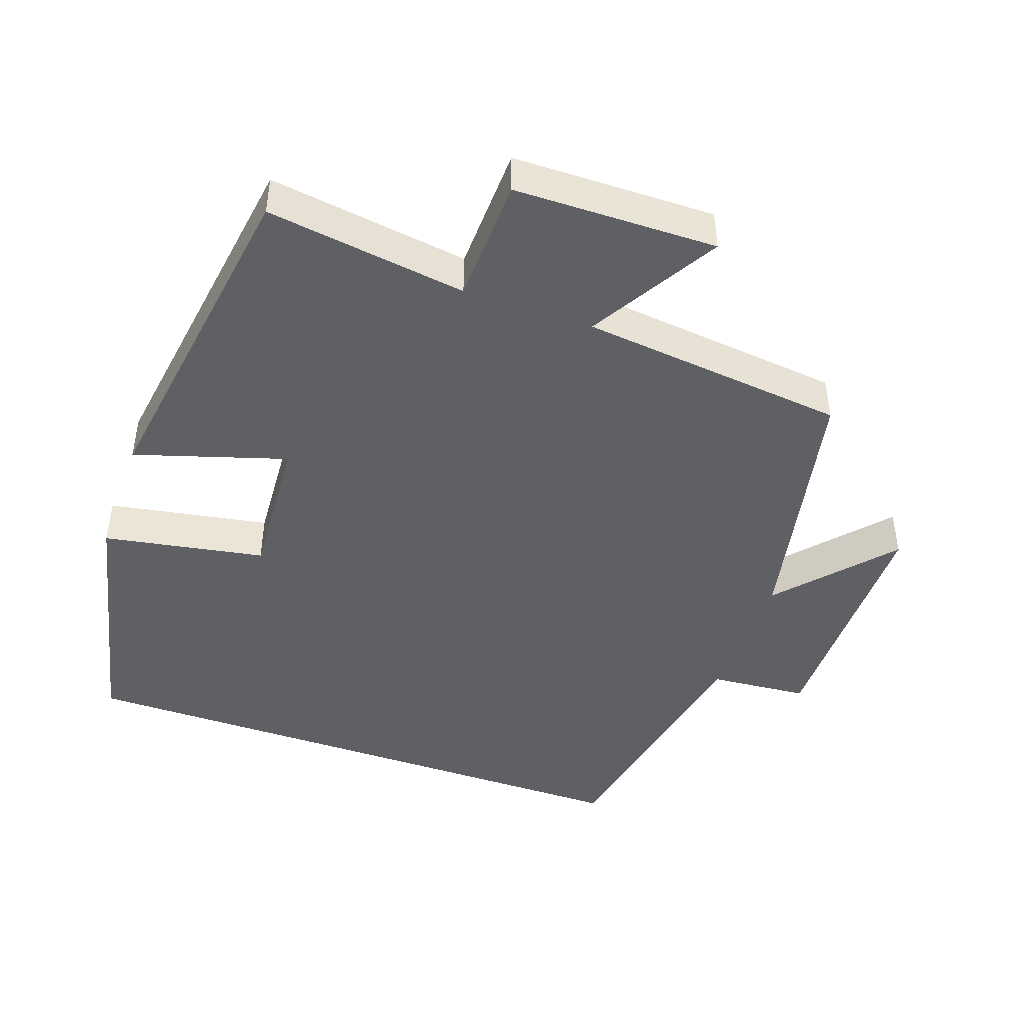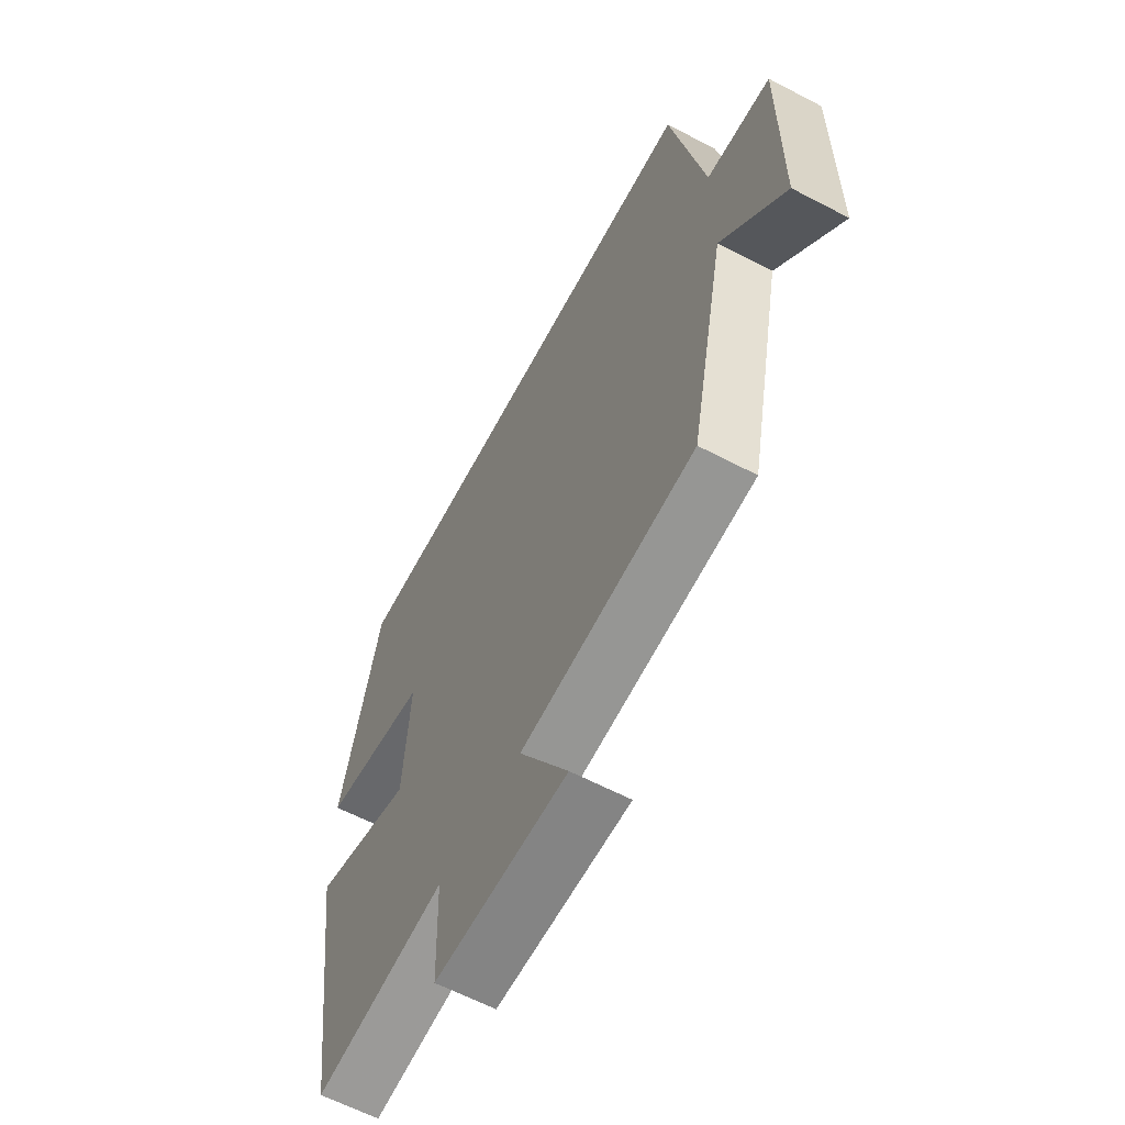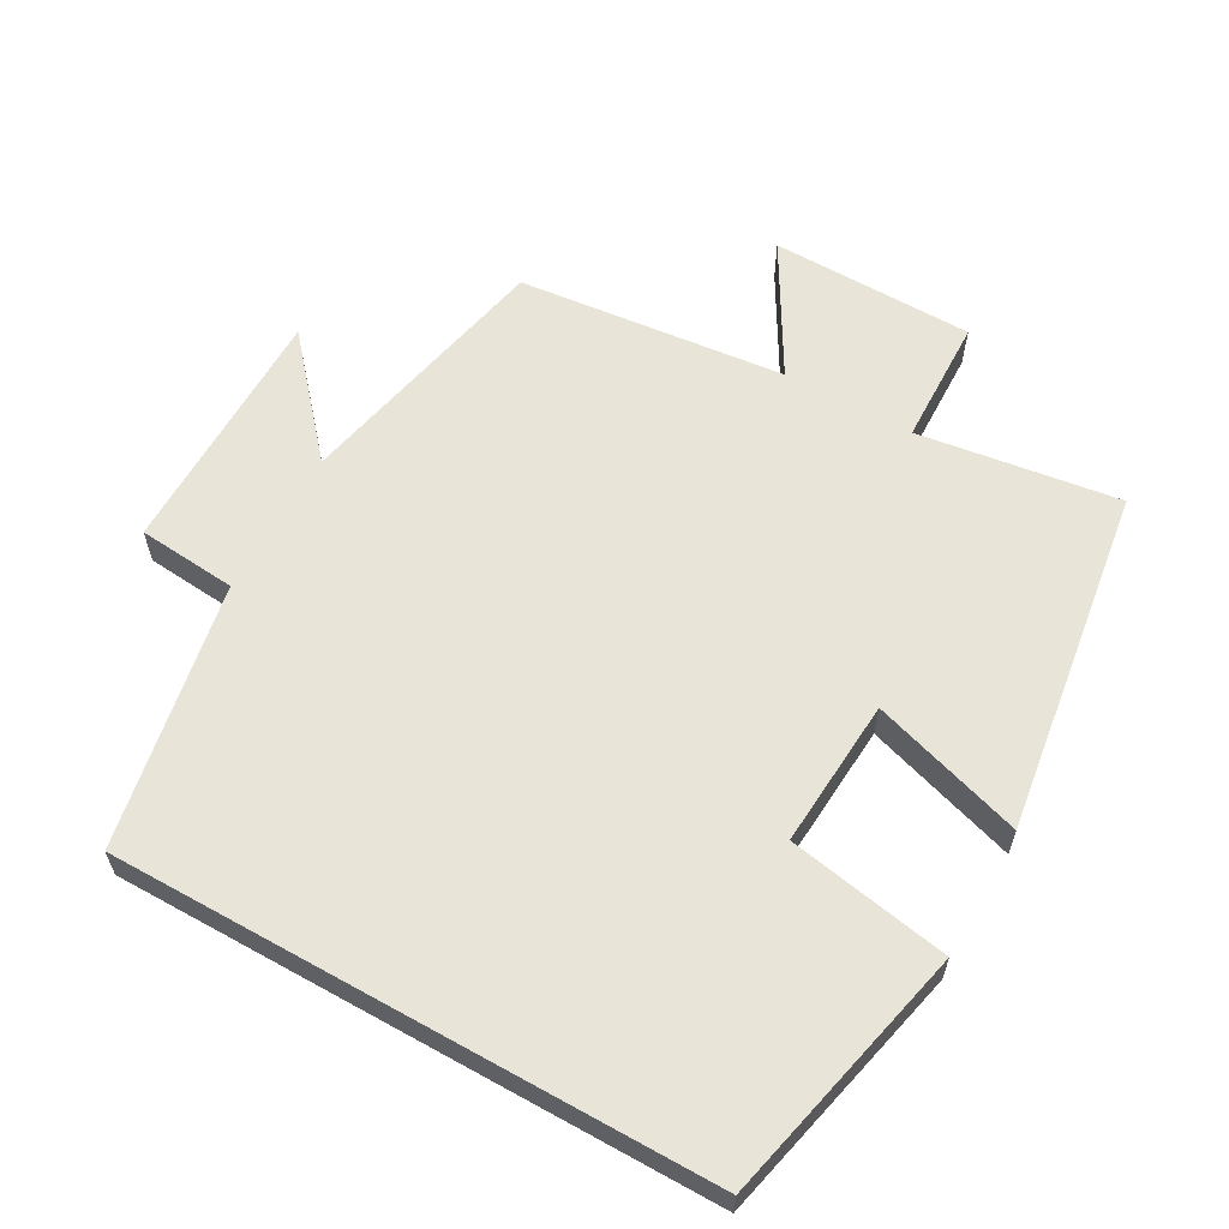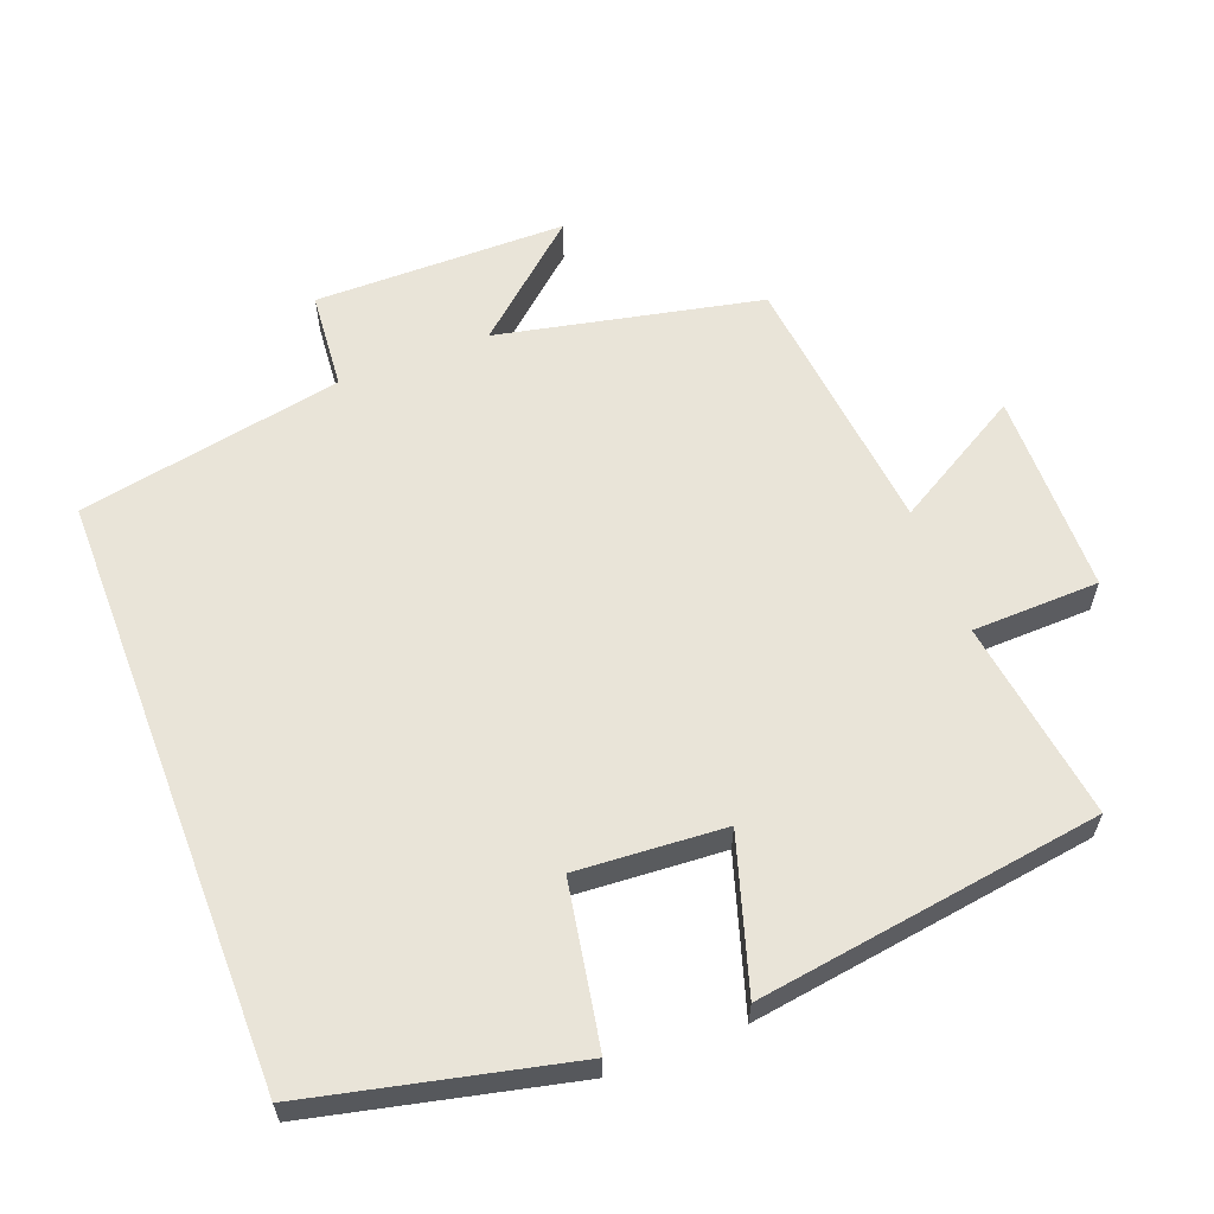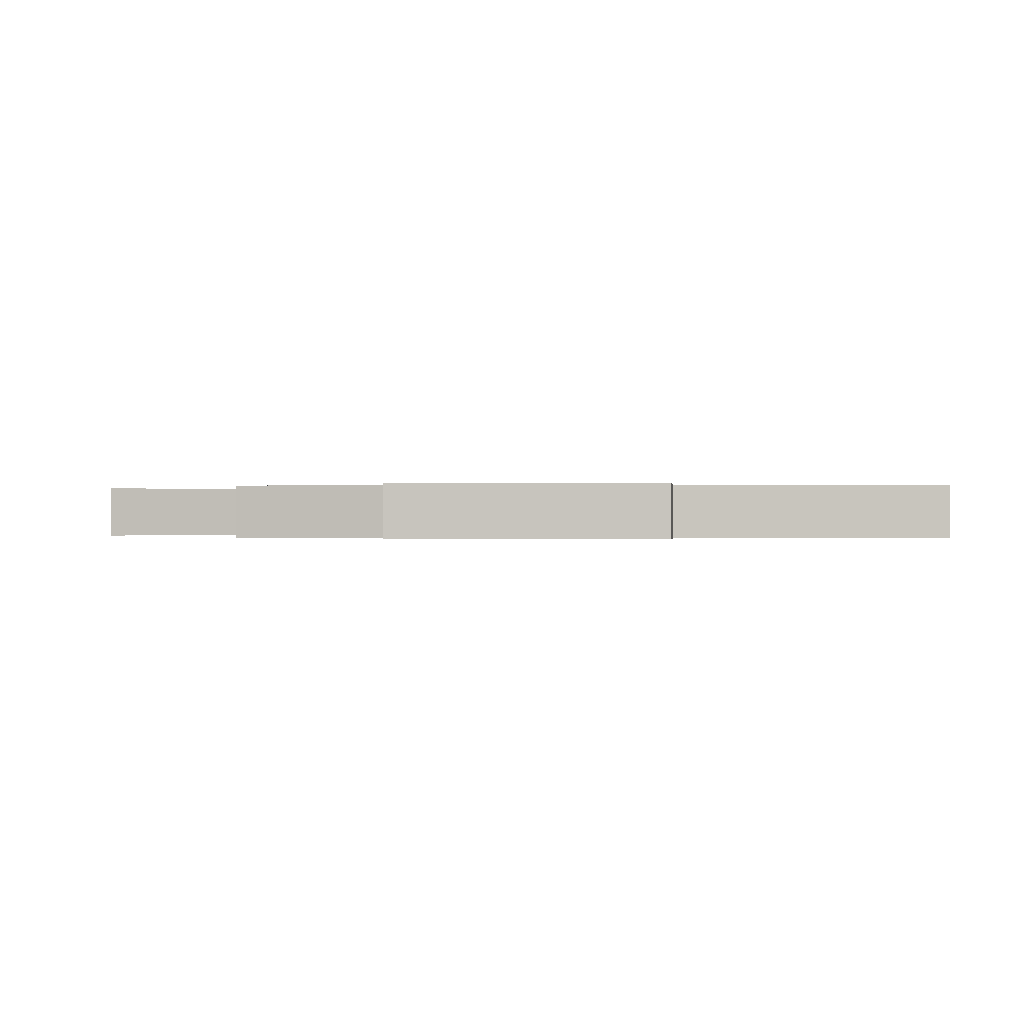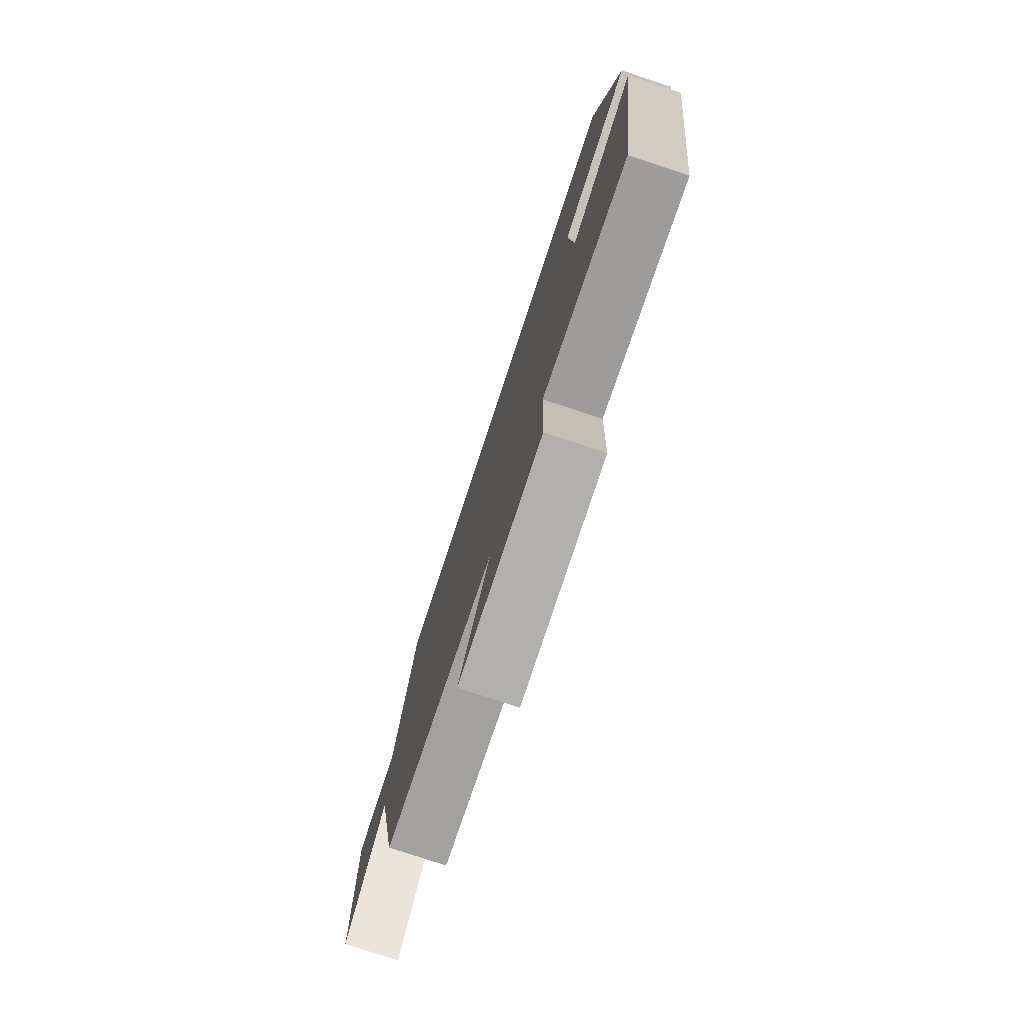
<metadata>
{"format":"obj","ext":"obj","renderer":"f3d","projection":"perspective","resolution":1024,"background":"white","views":[{"elev":-45.0,"azim":160.5,"up":"+Y"},{"elev":-62.1,"azim":-118.0,"up":"+Z"},{"elev":60.7,"azim":29.3,"up":"+Y"},{"elev":60.4,"azim":69.0,"up":"+Y"},{"elev":-0.1,"azim":-89.2,"up":"+Y"},{"elev":-78.0,"azim":71.7,"up":"+Z"}]}
</metadata>
<code>
v -0.429 0.07 0.5
v 0.416 0.07 0.5
v 0.5 0.07 0.132
v 0.271 0.07 0.091
v 0.285 0.07 -0.119
v 0.5 0.07 -0.052
v 0.429 0.07 -0.54
v 0.144 0.07 -0.5
v 0.139 0.07 -0.68
v -0.149 0.07 -0.684
v -0.042 0.07 -0.5
v -0.421 0.07 -0.46
v -0.5 0.07 -0.087
v -0.638 0.07 -0.245
v -0.64 0.07 0.113
v -0.5 0.07 0.125
v -0.429 0 0.5
v 0.416 0 0.5
v 0.5 0 0.132
v 0.271 0 0.091
v 0.285 0 -0.119
v 0.5 0 -0.052
v 0.429 0 -0.54
v 0.144 0 -0.5
v 0.139 0 -0.68
v -0.149 0 -0.684
v -0.042 0 -0.5
v -0.421 0 -0.46
v -0.5 0 -0.087
v -0.638 0 -0.245
v -0.64 0 0.113
v -0.5 0 0.125
f 13 14 15 16
f 16 1 2
f 13 16 2
f 12 13 2
f 11 12 2
f 8 9 10 11
f 5 6 7 8
f 4 5 8 11
f 2 3 4
f 2 4 11
f 32 31 30 29
f 18 17 32
f 18 32 29
f 18 29 28
f 18 28 27
f 27 26 25 24
f 24 23 22 21
f 27 24 21 20
f 20 19 18
f 27 20 18
f 1 17 18 2
f 2 18 19 3
f 3 19 20 4
f 4 20 21 5
f 5 21 22 6
f 6 22 23 7
f 7 23 24 8
f 8 24 25 9
f 9 25 26 10
f 10 26 27 11
f 11 27 28 12
f 12 28 29 13
f 13 29 30 14
f 14 30 31 15
f 15 31 32 16
f 16 32 17 1

</code>
